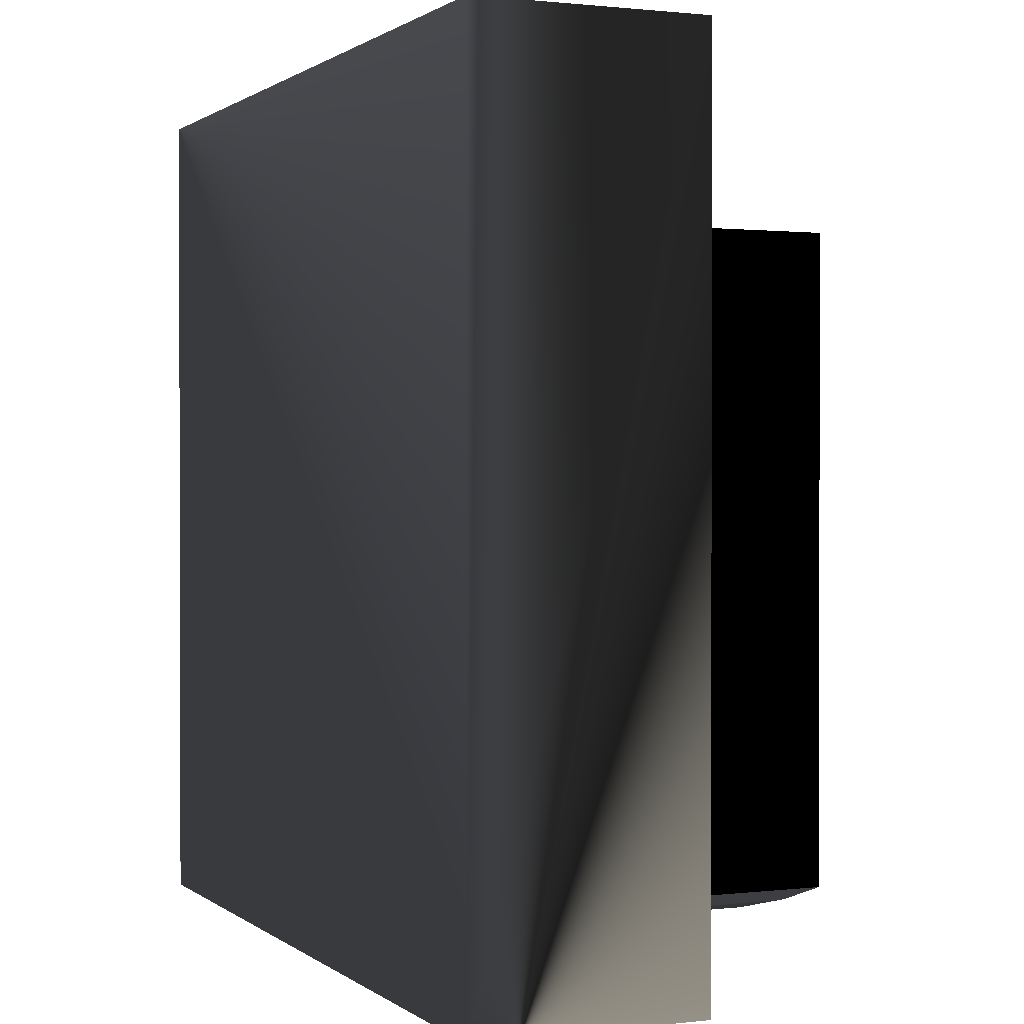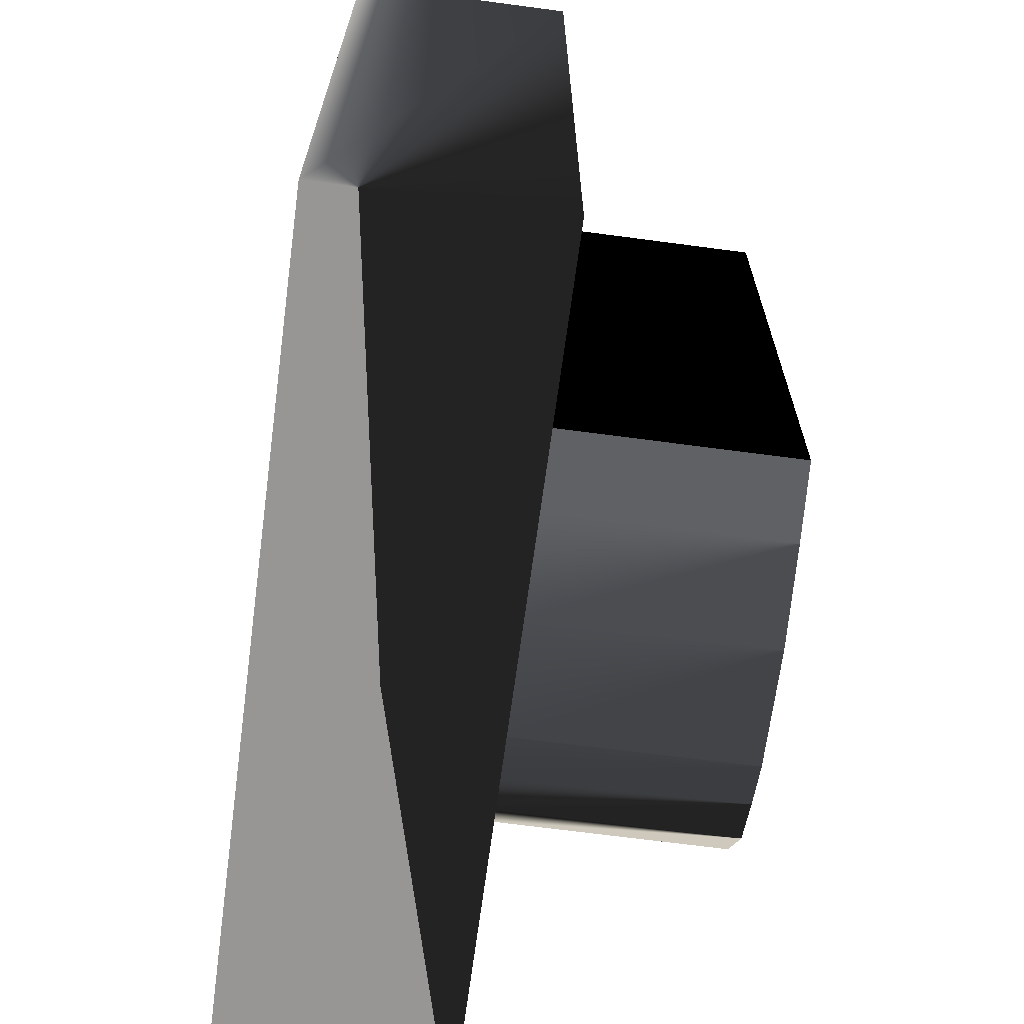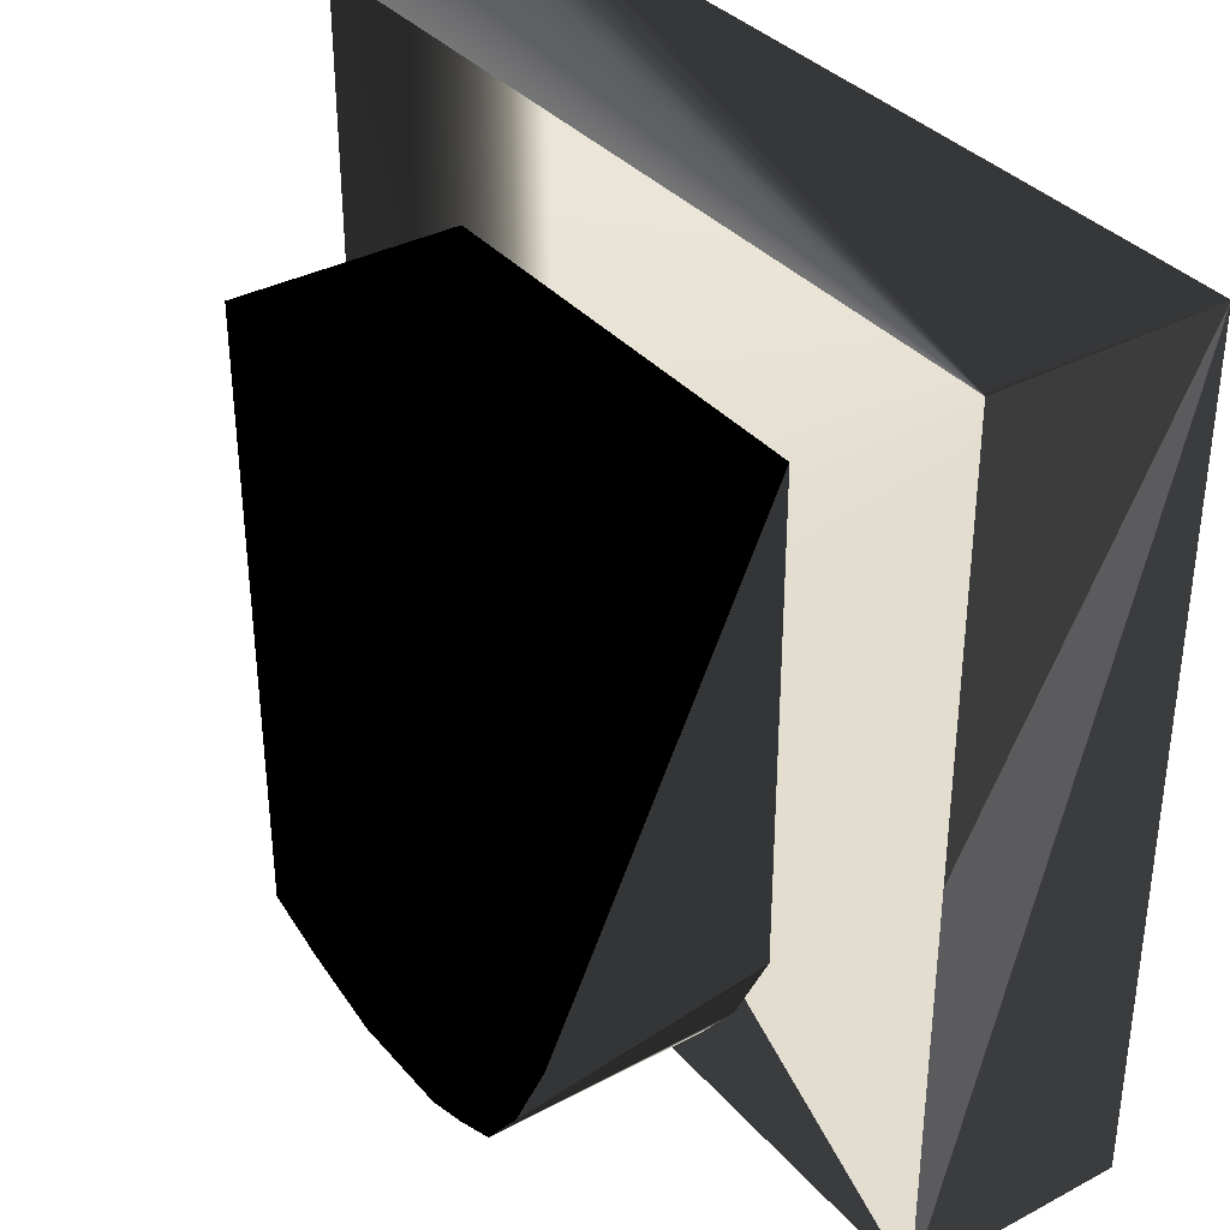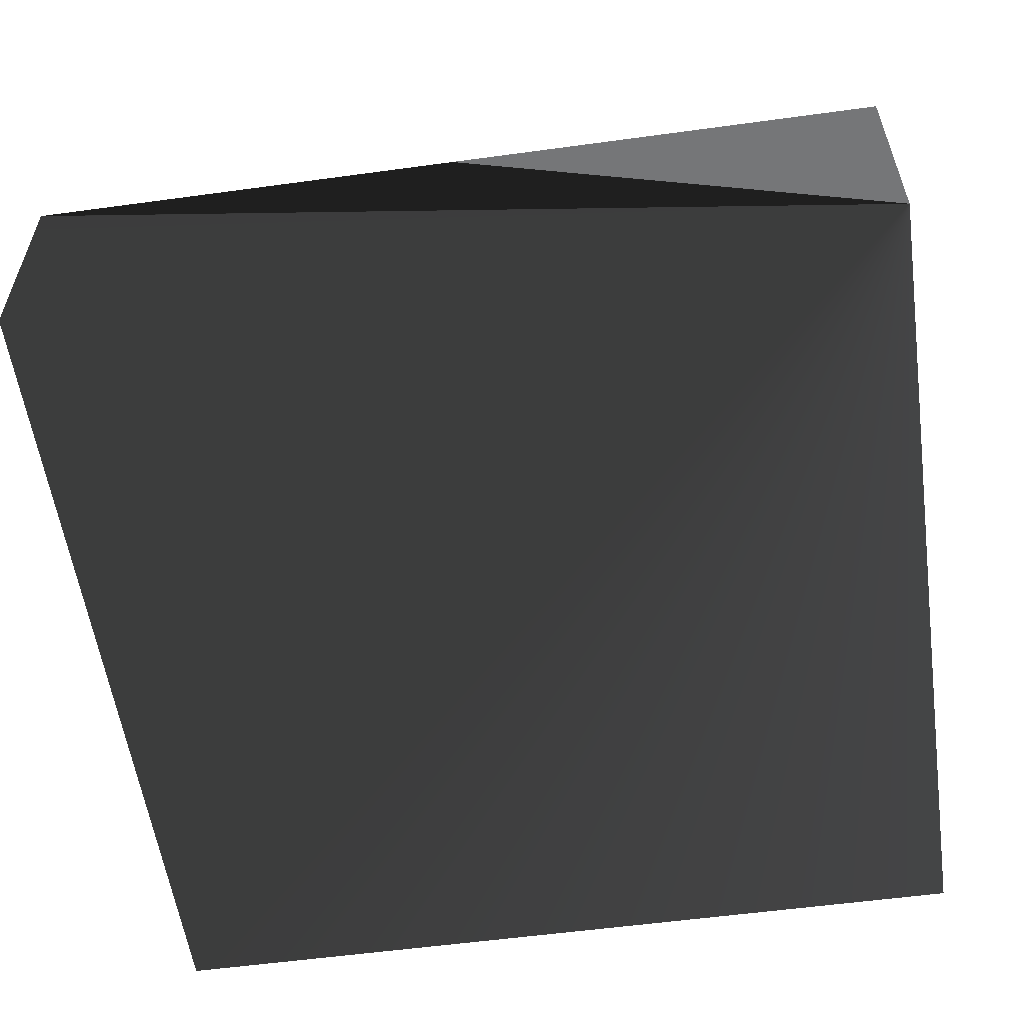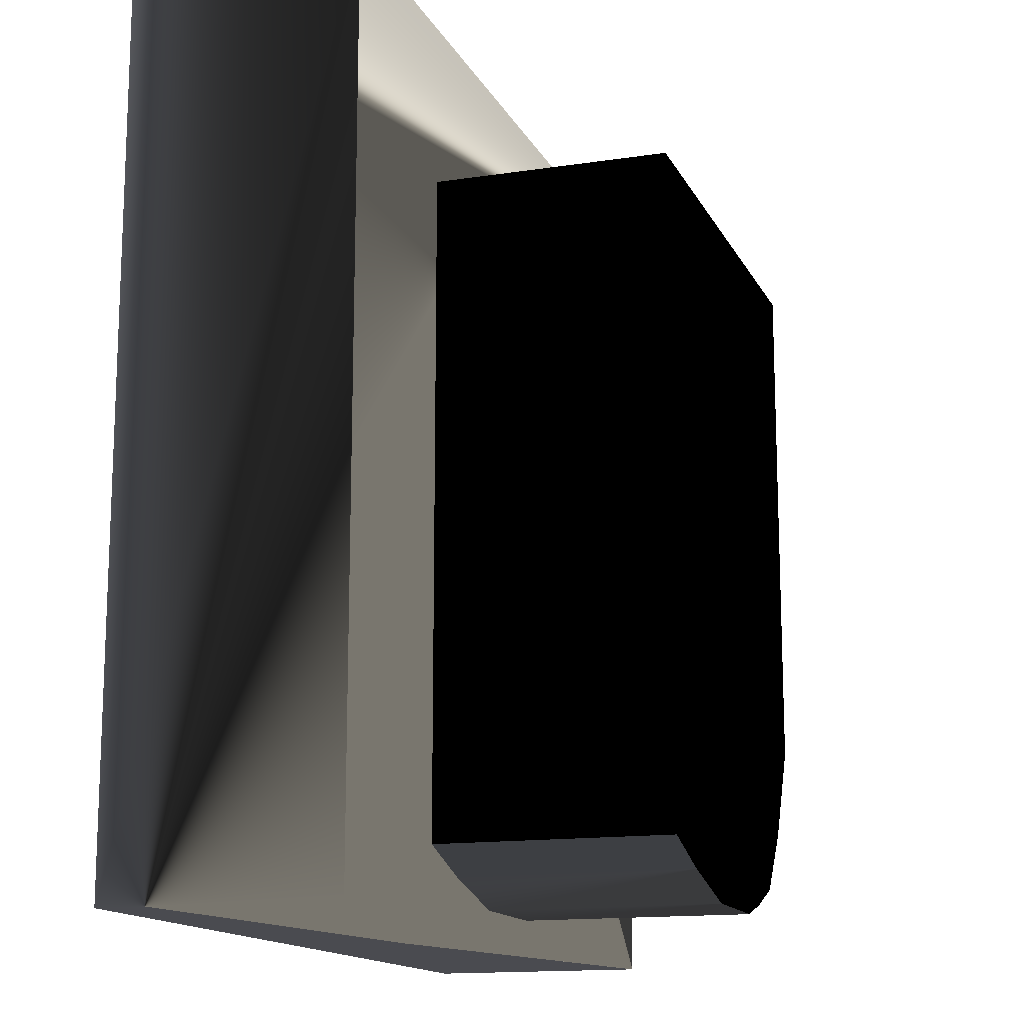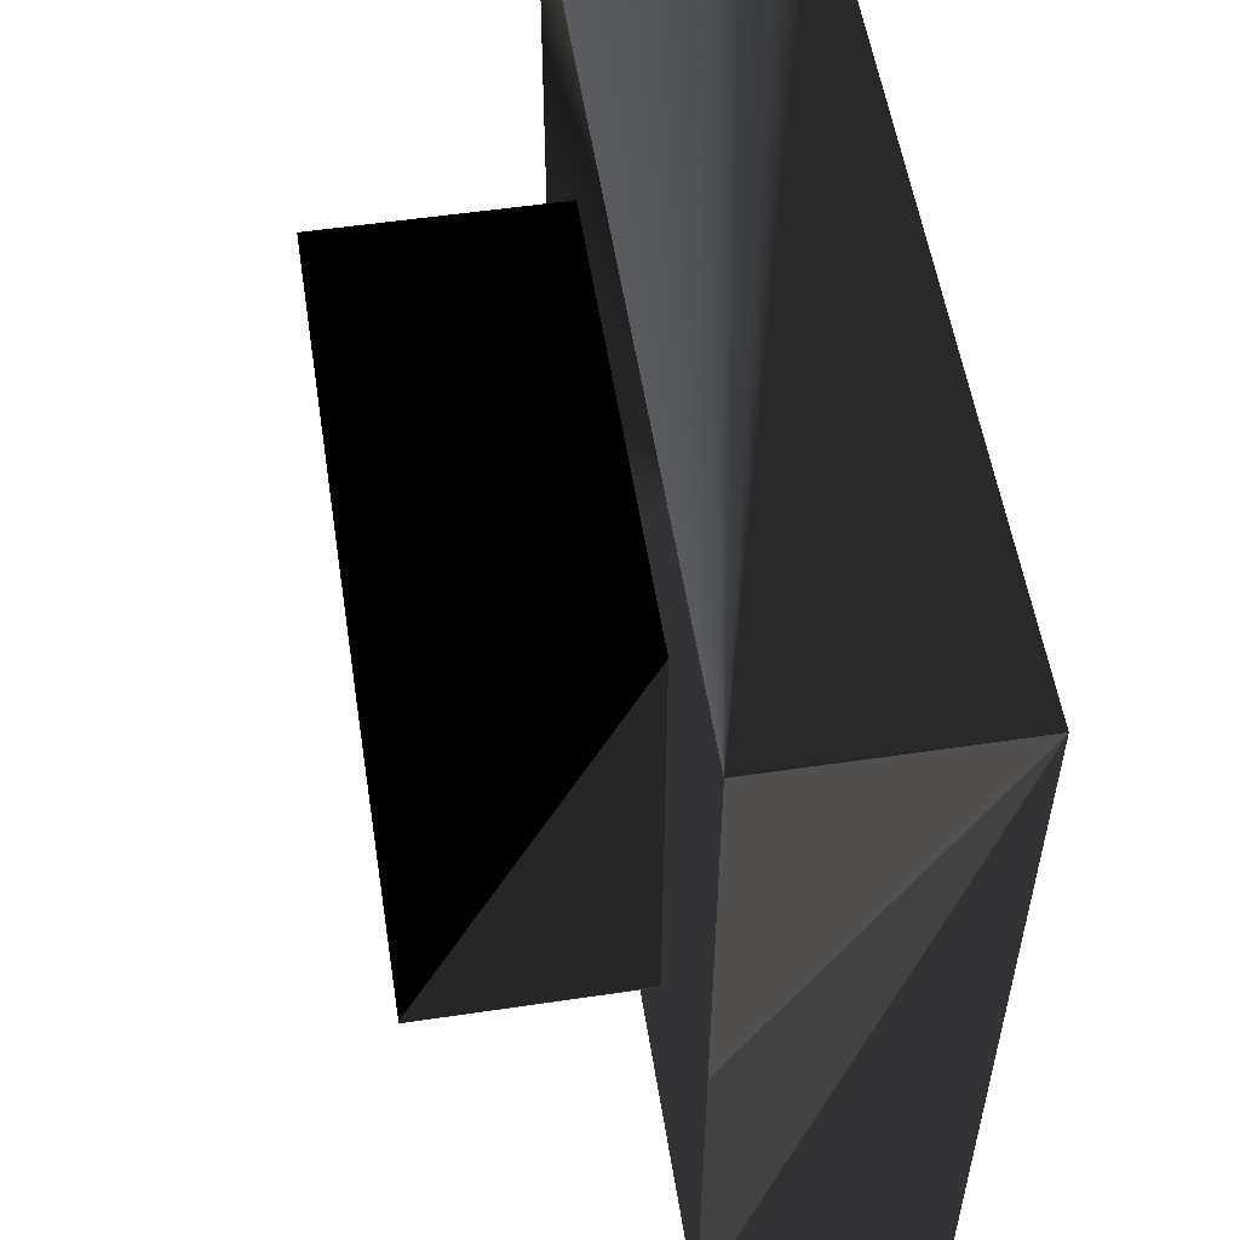
<metadata>
{"format":"obj","ext":"obj","renderer":"f3d","projection":"perspective","resolution":1024,"background":"white","views":[{"elev":0.9,"azim":66.6,"up":"+Z"},{"elev":-67.9,"azim":82.4,"up":"+Z"},{"elev":35.5,"azim":-124.9,"up":"+Z"},{"elev":-56.8,"azim":-81.9,"up":"+Y"},{"elev":-14.4,"azim":108.5,"up":"+Z"},{"elev":55.0,"azim":-98.9,"up":"+Z"}]}
</metadata>
<code>
o Building1
v 10 50 10
v 10 50 200
v 200 50 200
v 200 50 10
v 10 50 10
v 10 0 10
v 10 0 200
v 200 0 200
v 200 0 10
v 10 0 10
v 140 50 20
v 120 50 15
v 95 50 15
v 85 50 18
v 75 50 22
v 65 50 35
v 55 50 55
v 55 50 165
v 155 50 165
v 155 50 25
v 140 50 20
v 140 100 20
v 120 100 15
v 95 100 15
v 85 100 18
v 75 100 22
v 65 100 35
v 55 100 55
v 55 100 165
v 155 100 165
v 155 100 25
v 140 100 20
g box_Cube
f 27 23 28
f 27 24 23
f 27 25 24
f 27 26 25
f 23 32 28
f 32 31 30
f 32 30 28
f 30 29 28
f 7 6 9
f 9 8 7
f 4 9 6 1
f 1 6 7 2
f 2 7 8 3
f 3 8 9 4
f 4 9 9 4
f 31 20 11 22
f 22 11 12 23
f 23 12 13 24
f 24 13 14 25
f 25 14 15 26
f 26 15 16 27
f 27 16 17 28
f 28 17 18 29
f 29 18 19 30
f 30 19 20 31
f 31 20 20 31

</code>
